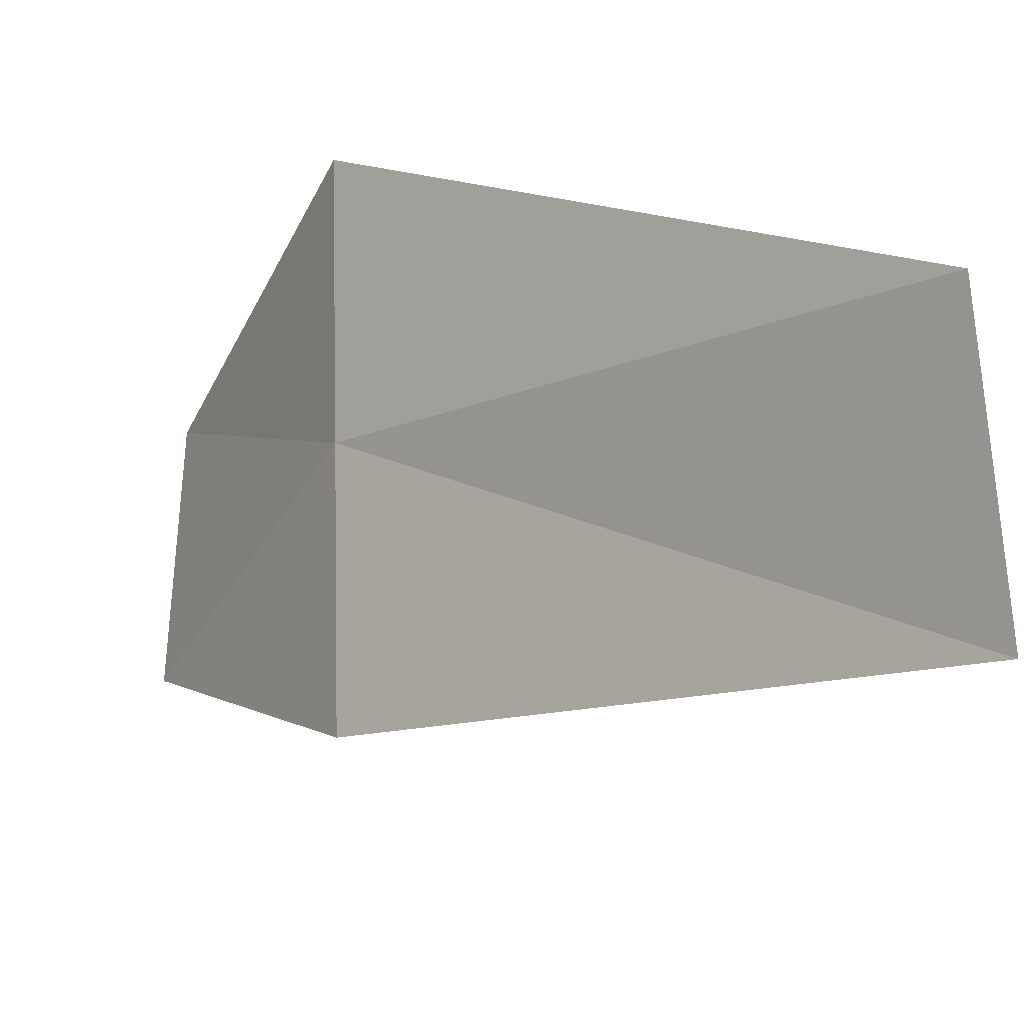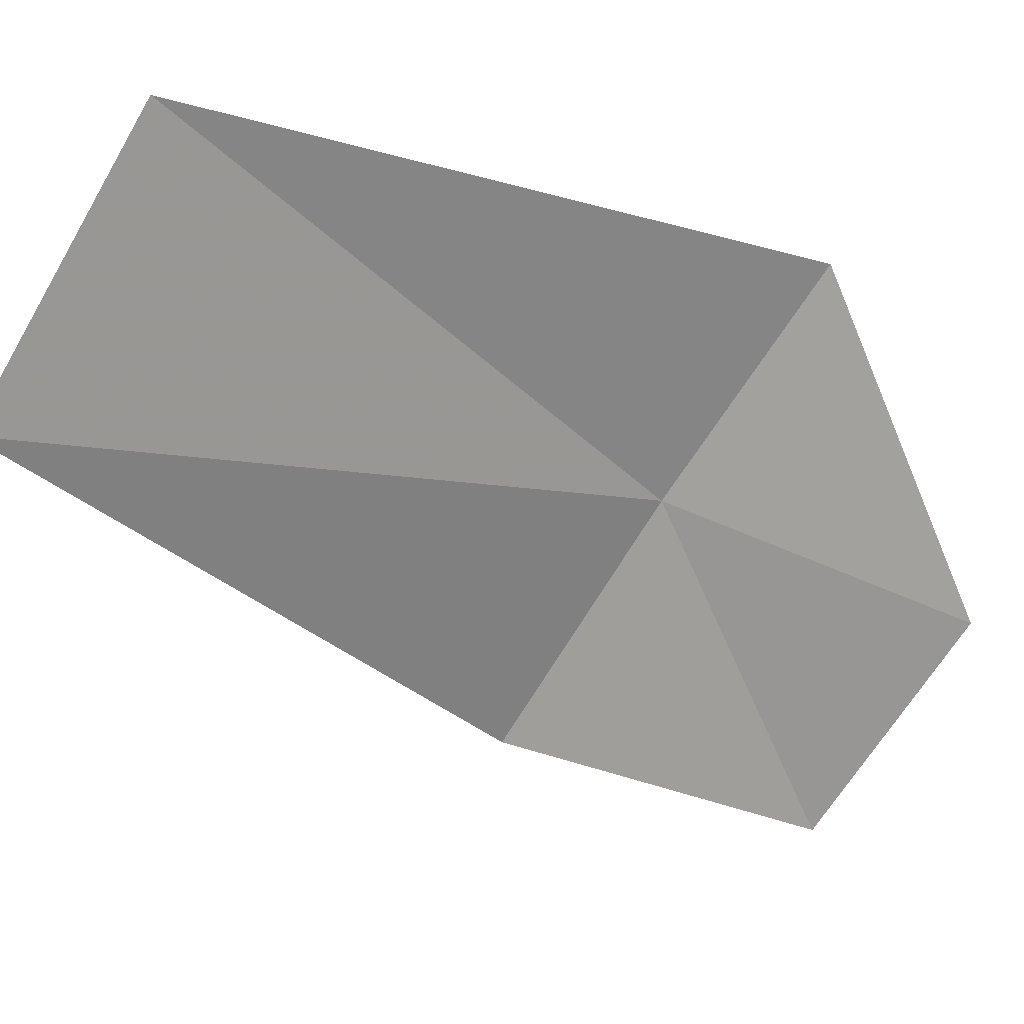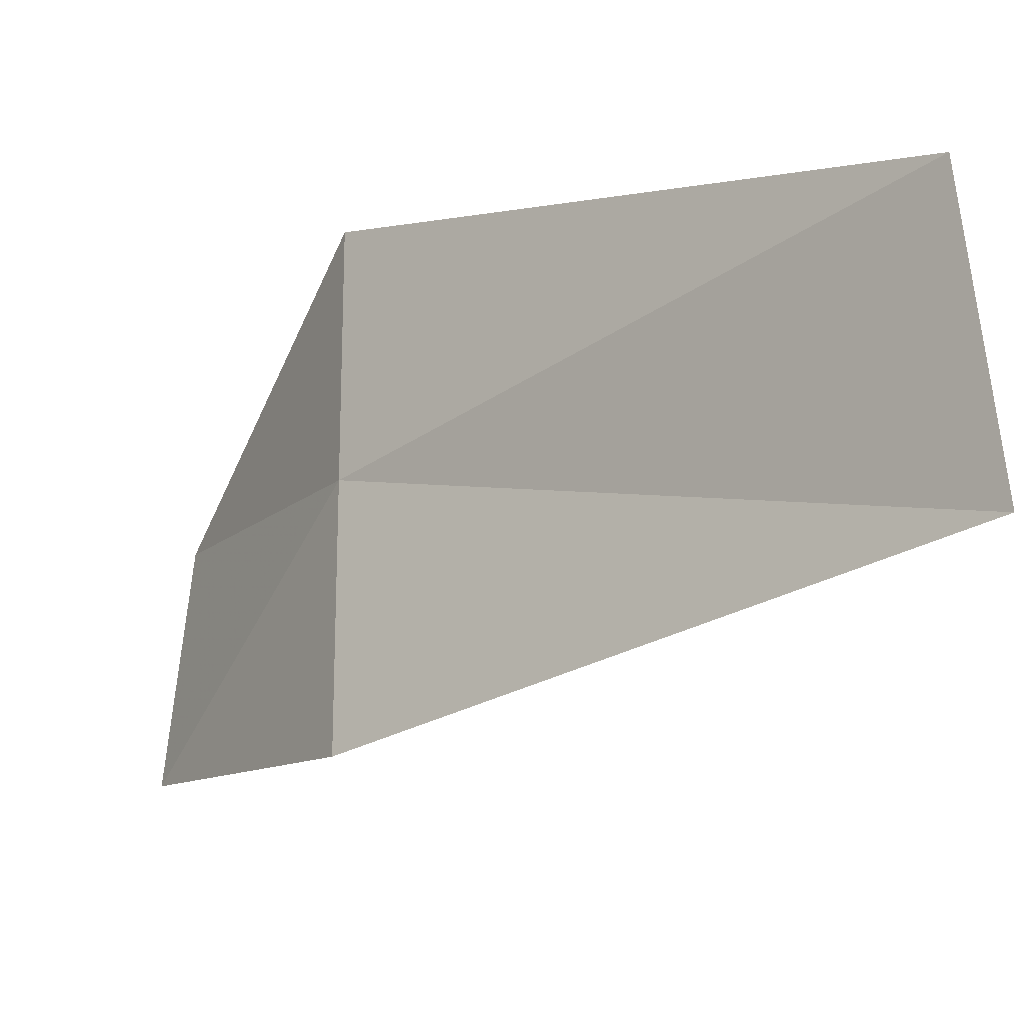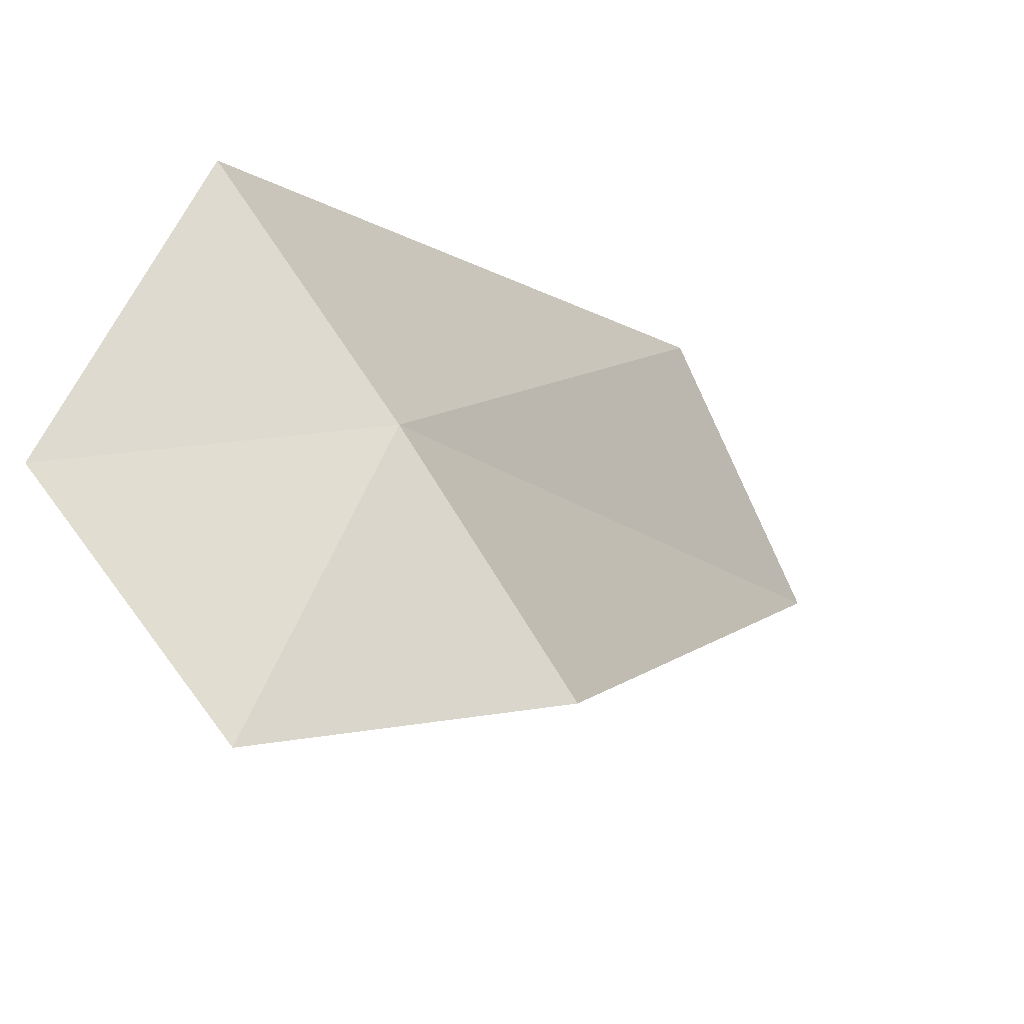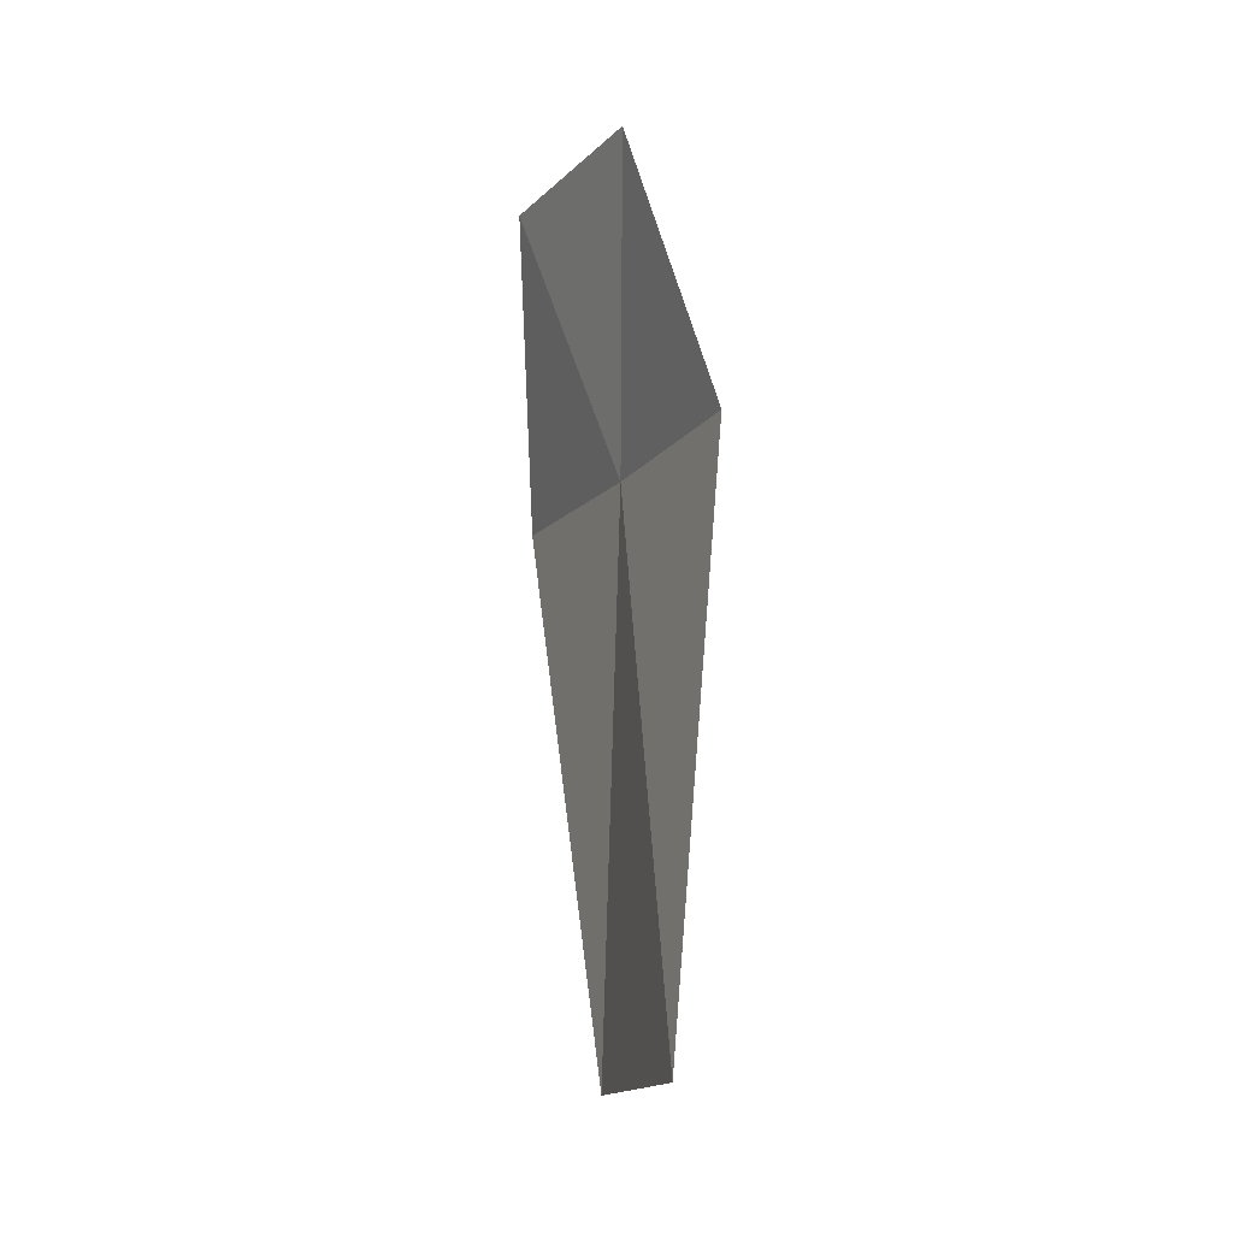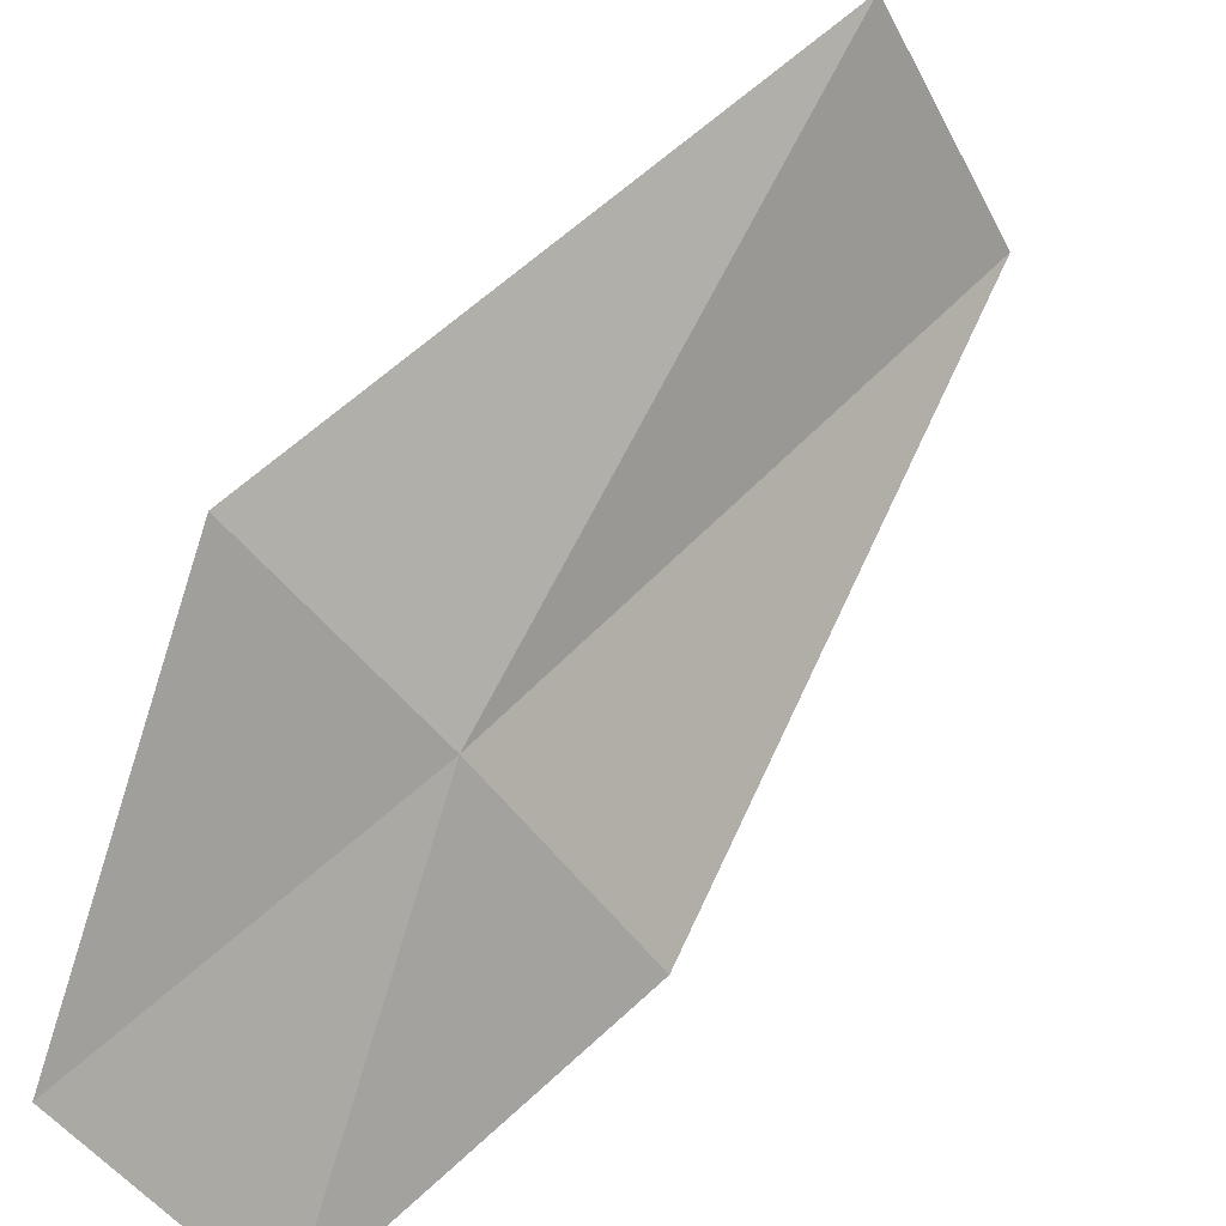
<metadata>
{"format":"obj","ext":"obj","renderer":"f3d","projection":"perspective","resolution":1024,"background":"white","views":[{"elev":25.0,"azim":-50.1,"up":"+Z"},{"elev":0.3,"azim":43.5,"up":"+Z"},{"elev":8.6,"azim":-49.1,"up":"+Z"},{"elev":-19.5,"azim":-152.4,"up":"+Z"},{"elev":-37.9,"azim":-178.8,"up":"+Y"},{"elev":35.9,"azim":-148.2,"up":"+Z"}]}
</metadata>
<code>
v 48.4 44.6 34.64
v 48.88 45.03 35.54
v 48.9 45.95 34.15
v 48.2 41.57 34.84
v 48.52 42.02 35.91
v 48.37 45.59 33.3
v 47.95 44.2 33.72
f 1 3 2
f 1 5 4
f 1 2 5
f 1 6 3
f 1 4 7
f 1 7 6

</code>
